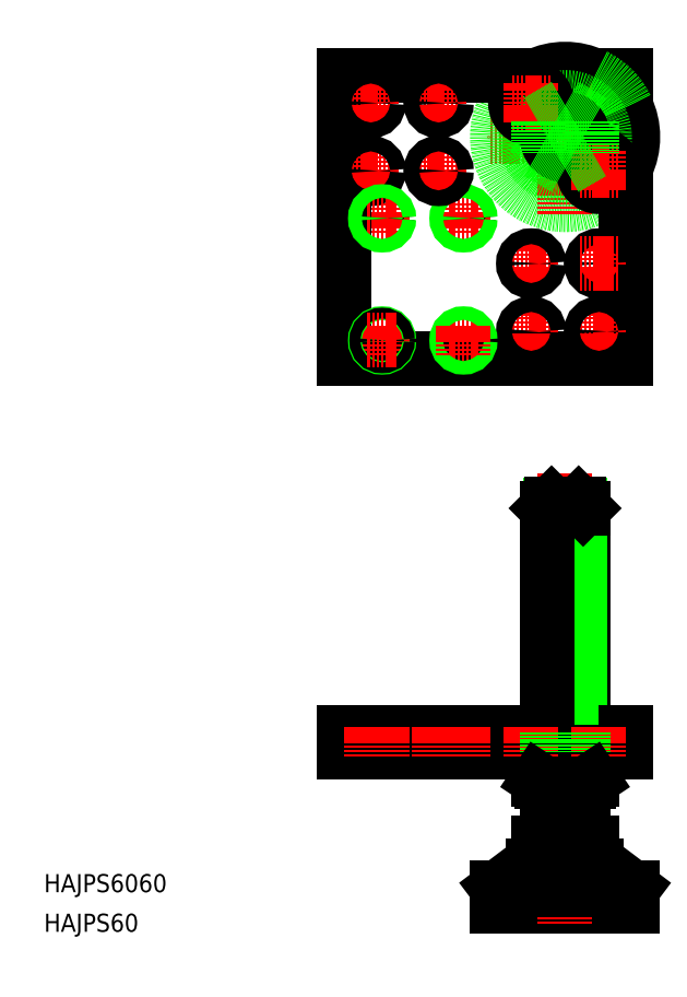
<metadata>
{"format":"dxf","ext":"dxf","renderer":"ezdxf+matplotlib","layout":"modelspace","background":"white","min_lineweight":24,"dpi":150}
</metadata>
<code>
0
SECTION
2
ENTITIES
0
LINE
8
CENTER
10
224.3
20
295.5
30
0
11
207.1
21
295.5
31
0
0
LINE
8
CENTER
10
224.3
20
265.5
30
0
11
207.1
21
265.5
31
0
0
LINE
8
CENTER
10
264.7
20
351.5
30
0
11
196.7
21
351.5
31
0
0
ARC
8
0
10
230.7
20
351.5
30
0
40
30
50
115.8
51
334.2
0
LINE
8
0
10
260.7
20
11.29
30
0
11
200.7
21
11.29
31
0
0
LINE
8
0
10
211.8
20
27.65
30
0
11
200.7
21
19.29
31
0
0
LINE
8
0
10
132.7
20
88.29
30
0
11
257.7
21
88.29
31
0
0
LINE
8
0
10
132.7
20
79.29
30
0
11
257.7
21
79.29
31
0
0
LINE
8
0
10
257.7
20
253.5
30
0
11
132.7
21
253.5
31
0
0
LINE
8
0
10
132.7
20
378.5
30
0
11
257.7
21
378.5
31
0
0
LINE
8
CENTER
10
230.7
20
202.7
30
0
11
230.7
21
3.252
31
0
0
TEXT
8
0
10
3.948e-07
20
17.5
30
0
40
8
1
HAJPS6060
0
TEXT
8
0
10
3.948e-07
20
-2.399e-07
30
0
40
8
1
HAJPS60
0
LINE
8
0
10
237.2
20
66.29
30
0
11
237.2
21
41.79
31
0
0
LINE
8
0
10
224.2
20
66.29
30
0
11
224.2
21
41.79
31
0
0
LINE
8
0
10
238.7
20
66.29
30
0
11
238.7
21
39.29
31
0
0
LINE
8
0
10
222.7
20
66.29
30
0
11
222.7
21
39.29
31
0
0
LINE
8
0
10
249.6
20
27.65
30
0
11
260.7
21
19.29
31
0
0
LINE
8
0
10
230.7
20
29.29
30
0
11
244.7
21
29.29
31
0
0
LINE
8
0
10
244.7
20
29.29
30
0
11
216.6
21
29.29
31
0
0
LINE
8
0
10
218.7
20
39.29
30
0
11
242.7
21
39.29
31
0
0
LINE
8
0
10
241.1
20
29.29
30
0
11
220.2
21
29.29
31
0
0
LINE
8
0
10
241.1
20
29.29
30
0
11
220.3
21
29.29
31
0
0
LINE
8
0
10
222.7
20
41.79
30
0
11
238.7
21
41.79
31
0
0
ARC
8
0
10
244.7
20
21.29
30
0
40
8
50
52.68
51
90
0
ARC
8
0
10
216.7
20
21.05
30
0
40
8.241
50
90.56
51
126.8
0
LINE
8
0
10
238.7
20
187.3
30
0
11
238.7
21
88.29
31
0
0
LINE
8
0
10
237.2
20
88.29
30
0
11
237.2
21
188.8
31
0
0
LINE
8
0
10
224.2
20
88.29
30
0
11
224.2
21
188.8
31
0
0
LINE
8
0
10
222.7
20
187.3
30
0
11
222.7
21
88.29
31
0
0
LINE
8
0
10
257.7
20
79.29
30
0
11
257.7
21
88.29
31
0
0
LINE
8
0
10
241.1
20
66.29
30
0
11
220.3
21
66.29
31
0
0
LINE
8
0
10
242.7
20
79.29
30
0
11
242.7
21
67.36
31
0
0
ARC
8
0
10
236.7
20
83.51
30
0
40
17.22
50
249.6
51
290.4
0
LINE
8
0
10
218.7
20
79.29
30
0
11
218.7
21
67.36
31
0
0
LINE
8
0
10
230.7
20
66.29
30
0
11
230.7
21
79.29
31
0
0
ARC
8
0
10
224.7
20
83.51
30
0
40
17.22
50
249.6
51
290.4
0
LINE
8
0
10
238.7
20
187.3
30
0
11
222.7
21
187.3
31
0
0
LINE
8
0
10
236.7
20
189.3
30
0
11
238.7
21
187.3
31
0
0
LINE
8
0
10
224.7
20
189.3
30
0
11
236.7
21
189.3
31
0
0
LINE
8
0
10
224.7
20
189.3
30
0
11
222.7
21
187.3
31
0
0
LINE
8
0
10
257.7
20
378.5
30
0
11
257.7
21
253.5
31
0
0
LINE
8
CENTER
10
230.7
20
317.5
30
0
11
230.7
21
385.5
31
0
0
ARC
8
0
10
230.7
20
351.5
30
0
40
30
50
25.84
51
64.16
0
ARC
8
0
10
230.7
20
351.5
30
0
40
30
50
64.16
51
115.8
0
ARC
8
0
10
230.7
20
351.5
30
0
40
30
50
334.2
51
25.84
0
CIRCLE
8
0
10
230.7
20
351.5
30
0
40
17.5
0
CIRCLE
8
0
10
230.7
20
351.5
30
0
40
6.5
0
CIRCLE
8
0
10
230.7
20
351.5
30
0
40
8
0
LINE
8
CENTER
10
245.7
20
304.1
30
0
11
245.7
21
286.9
31
0
0
CIRCLE
8
0
10
245.7
20
295.5
30
0
40
3.5
0
LINE
8
CENTER
10
254.3
20
295.5
30
0
11
237.1
21
295.5
31
0
0
LINE
8
CENTER
10
215.7
20
304.1
30
0
11
215.7
21
286.9
31
0
0
CIRCLE
8
0
10
215.7
20
295.5
30
0
40
3.5
0
LINE
8
CENTER
10
245.7
20
274.1
30
0
11
245.7
21
256.9
31
0
0
LINE
8
CENTER
10
254.3
20
265.5
30
0
11
237.1
21
265.5
31
0
0
CIRCLE
8
0
10
245.7
20
265.5
30
0
40
3.5
0
LINE
8
CENTER
10
215.7
20
274.1
30
0
11
215.7
21
256.9
31
0
0
CIRCLE
8
0
10
215.7
20
265.5
30
0
40
3.5
0
LINE
8
0
10
132.7
20
88.29
30
0
11
132.7
21
79.29
31
0
0
LINE
8
CENTER
10
185.7
20
309
30
0
11
185.7
21
322
31
0
0
LINE
8
CENTER
10
149.7
20
309
30
0
11
149.7
21
322
31
0
0
LINE
8
0
10
132.7
20
253.5
30
0
11
132.7
21
378.5
31
0
0
LINE
8
CENTER
10
174.7
20
357.9
30
0
11
174.7
21
375.1
31
0
0
LINE
8
CENTER
10
144.7
20
357.9
30
0
11
144.7
21
375.1
31
0
0
LINE
8
CENTER
10
174.7
20
327.9
30
0
11
174.7
21
345.1
31
0
0
LINE
8
CENTER
10
166.1
20
366.5
30
0
11
183.3
21
366.5
31
0
0
CIRCLE
8
0
10
174.7
20
366.5
30
0
40
3.5
0
LINE
8
CENTER
10
192.1
20
315.5
30
0
11
179.2
21
315.5
31
0
0
CIRCLE
8
0
10
185.7
20
315.5
30
0
40
2.4
0
CIRCLE
8
0
10
185.7
20
315.5
30
0
40
3
0
LINE
8
CENTER
10
166.1
20
336.5
30
0
11
183.3
21
336.5
31
0
0
CIRCLE
8
0
10
174.7
20
336.5
30
0
40
3.5
0
LINE
8
CENTER
10
144.7
20
327.9
30
0
11
144.7
21
345.1
31
0
0
LINE
8
CENTER
10
136.1
20
366.5
30
0
11
153.3
21
366.5
31
0
0
CIRCLE
8
0
10
144.7
20
366.5
30
0
40
3.5
0
LINE
8
CENTER
10
136.1
20
336.5
30
0
11
153.3
21
336.5
31
0
0
CIRCLE
8
0
10
144.7
20
336.5
30
0
40
3.5
0
LINE
8
CENTER
10
143.2
20
315.5
30
0
11
156.1
21
315.5
31
0
0
CIRCLE
8
0
10
149.7
20
315.5
30
0
40
2.4
0
CIRCLE
8
0
10
149.7
20
315.5
30
0
40
3
0
LINE
8
CENTER
10
192.1
20
261.5
30
0
11
179.2
21
261.5
31
0
0
CIRCLE
8
0
10
185.7
20
261.5
30
0
40
2.4
0
CIRCLE
8
0
10
185.7
20
261.5
30
0
40
3
0
LINE
8
CENTER
10
185.7
20
268
30
0
11
185.7
21
255
31
0
0
LINE
8
CENTER
10
149.7
20
268
30
0
11
149.7
21
255
31
0
0
CIRCLE
8
0
10
149.7
20
261.5
30
0
40
3
0
CIRCLE
8
0
10
149.7
20
261.5
30
0
40
2.4
0
LINE
8
CENTER
10
143.2
20
261.5
30
0
11
156.1
21
261.5
31
0
0
LINE
8
CENTER
10
245.7
20
90.54
30
0
11
245.7
21
77.04
31
0
0
LINE
8
CENTER
10
215.7
20
90.54
30
0
11
215.7
21
77.04
31
0
0
LINE
8
CENTER
10
185.7
20
90.54
30
0
11
185.7
21
77.04
31
0
0
LINE
8
CENTER
10
174.7
20
90.54
30
0
11
174.7
21
77.04
31
0
0
LINE
8
CENTER
10
149.7
20
90.54
30
0
11
149.7
21
77.04
31
0
0
LINE
8
CENTER
10
144.7
20
90.54
30
0
11
144.7
21
77.04
31
0
0
LINE
8
0
10
237.2
20
88.29
30
0
11
237.2
21
79.29
31
0
0
LINE
8
0
10
238.7
20
88.29
30
0
11
238.7
21
79.29
31
0
0
LINE
8
0
10
222.7
20
88.29
30
0
11
222.7
21
79.29
31
0
0
LINE
8
0
10
224.2
20
88.29
30
0
11
224.2
21
79.29
31
0
0
CIRCLE
8
0
10
215.7
20
366.5
30
0
40
4.5
0
CIRCLE
8
0
10
215.7
20
366.5
30
0
40
7
0
CIRCLE
8
0
10
245.7
20
336.5
30
0
40
4.5
0
CIRCLE
8
0
10
245.7
20
336.5
30
0
40
7
0
LINE
8
CENTER
10
215.7
20
357.9
30
0
11
215.7
21
375.1
31
0
0
LINE
8
CENTER
10
207.1
20
366.5
30
0
11
224.3
21
366.5
31
0
0
LINE
8
CENTER
10
245.7
20
327.9
30
0
11
245.7
21
345.1
31
0
0
LINE
8
CENTER
10
237.1
20
336.5
30
0
11
254.3
21
336.5
31
0
0
LINE
8
0
10
260.7
20
11.29
30
0
11
260.7
21
19.29
31
0
0
LINE
8
0
10
200.7
20
11.29
30
0
11
200.7
21
19.29
31
0
0
LINE
8
0
10
260.7
20
19.29
30
0
11
200.7
21
19.29
31
0
0
LINE
8
0
10
218.7
20
67.36
30
0
11
220.3
21
66.29
31
0
0
LINE
8
0
10
242.7
20
67.36
30
0
11
241.1
21
66.29
31
0
0
LINE
8
0
10
241.1
20
29.29
30
0
11
220.3
21
29.29
31
0
0
LINE
8
0
10
242.7
20
39.29
30
0
11
242.7
21
30.36
31
0
0
ARC
8
0
10
236.7
20
46.51
30
0
40
17.22
50
249.6
51
290.4
0
LINE
8
0
10
218.7
20
39.29
30
0
11
218.7
21
30.36
31
0
0
LINE
8
0
10
230.7
20
29.29
30
0
11
230.7
21
39.29
31
0
0
ARC
8
0
10
224.7
20
46.51
30
0
40
17.22
50
249.6
51
290.4
0
LINE
8
0
10
218.7
20
30.36
30
0
11
220.3
21
29.29
31
0
0
LINE
8
0
10
242.7
20
30.36
30
0
11
241.1
21
29.29
31
0
0
LINE
8
0
10
230.7
20
337.6
30
0
11
242.7
21
344.6
31
0
0
LINE
8
0
10
242.7
20
344.6
30
0
11
242.7
21
358.4
31
0
0
LINE
8
0
10
242.7
20
358.4
30
0
11
230.7
21
365.4
31
0
0
LINE
8
0
10
230.7
20
365.4
30
0
11
218.7
21
358.4
31
0
0
LINE
8
0
10
218.7
20
358.4
30
0
11
218.7
21
344.6
31
0
0
LINE
8
0
10
218.7
20
344.6
30
0
11
230.7
21
337.6
31
0
0
ENDSEC
0
EOF

</code>
